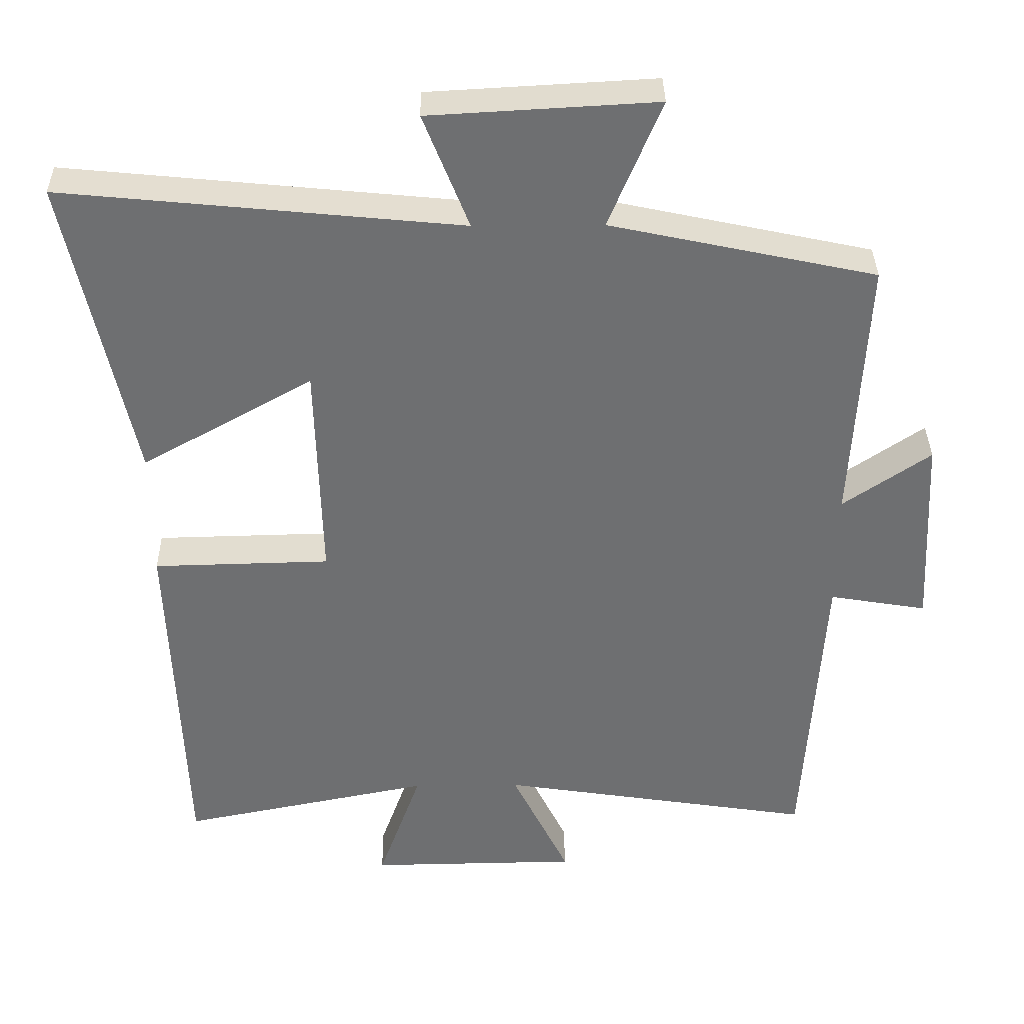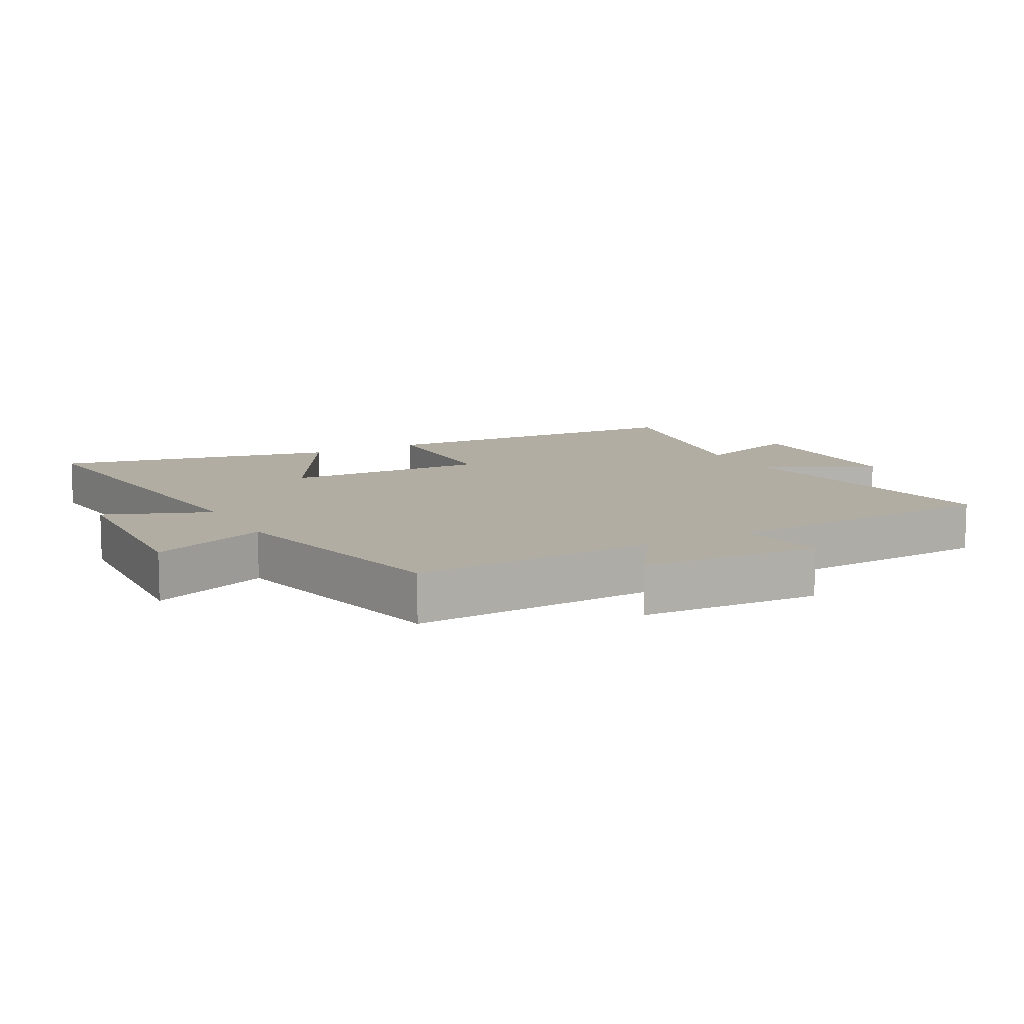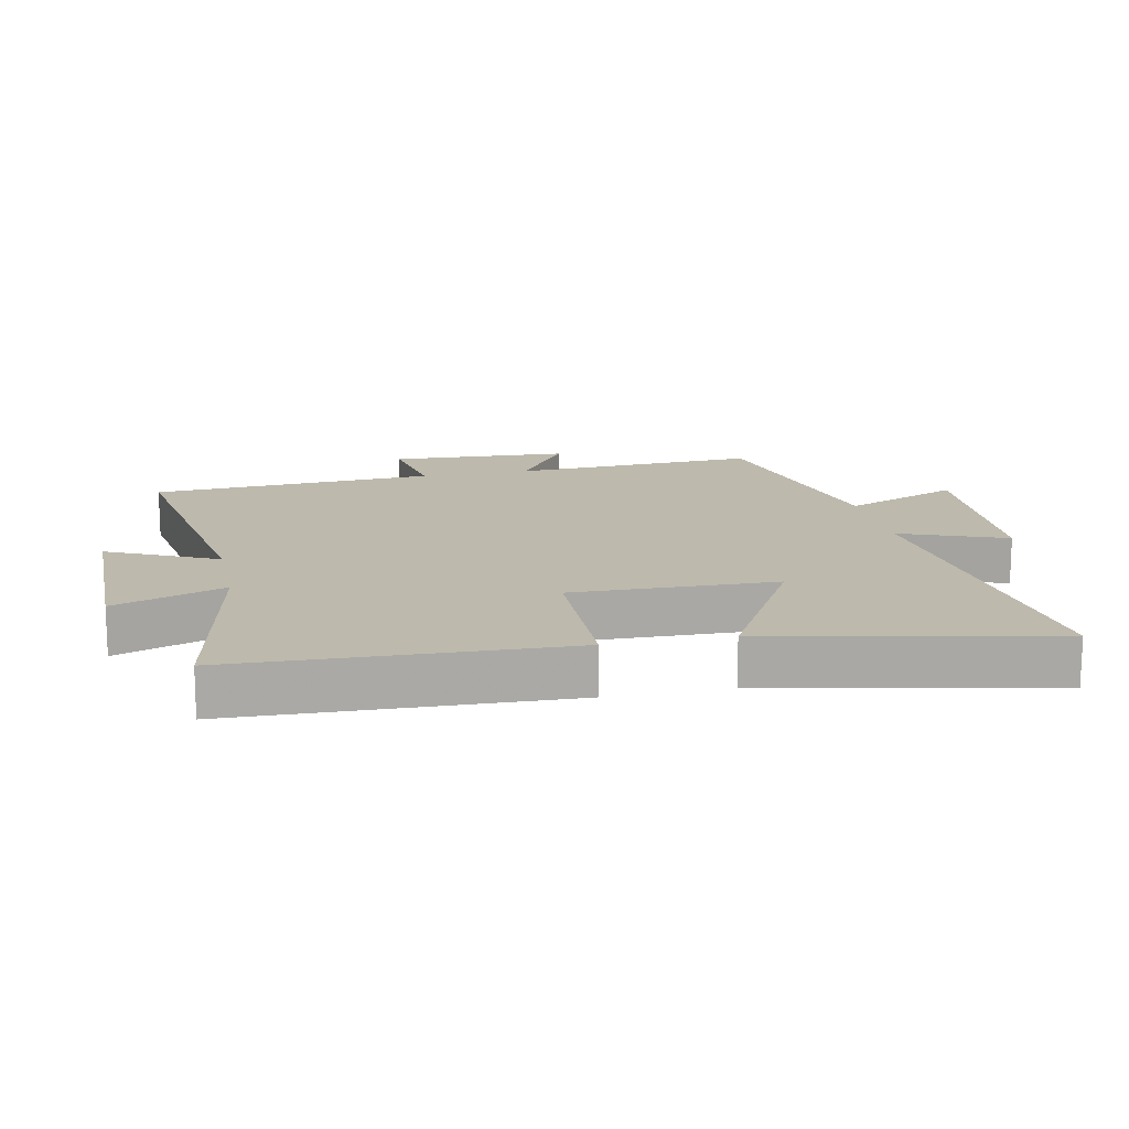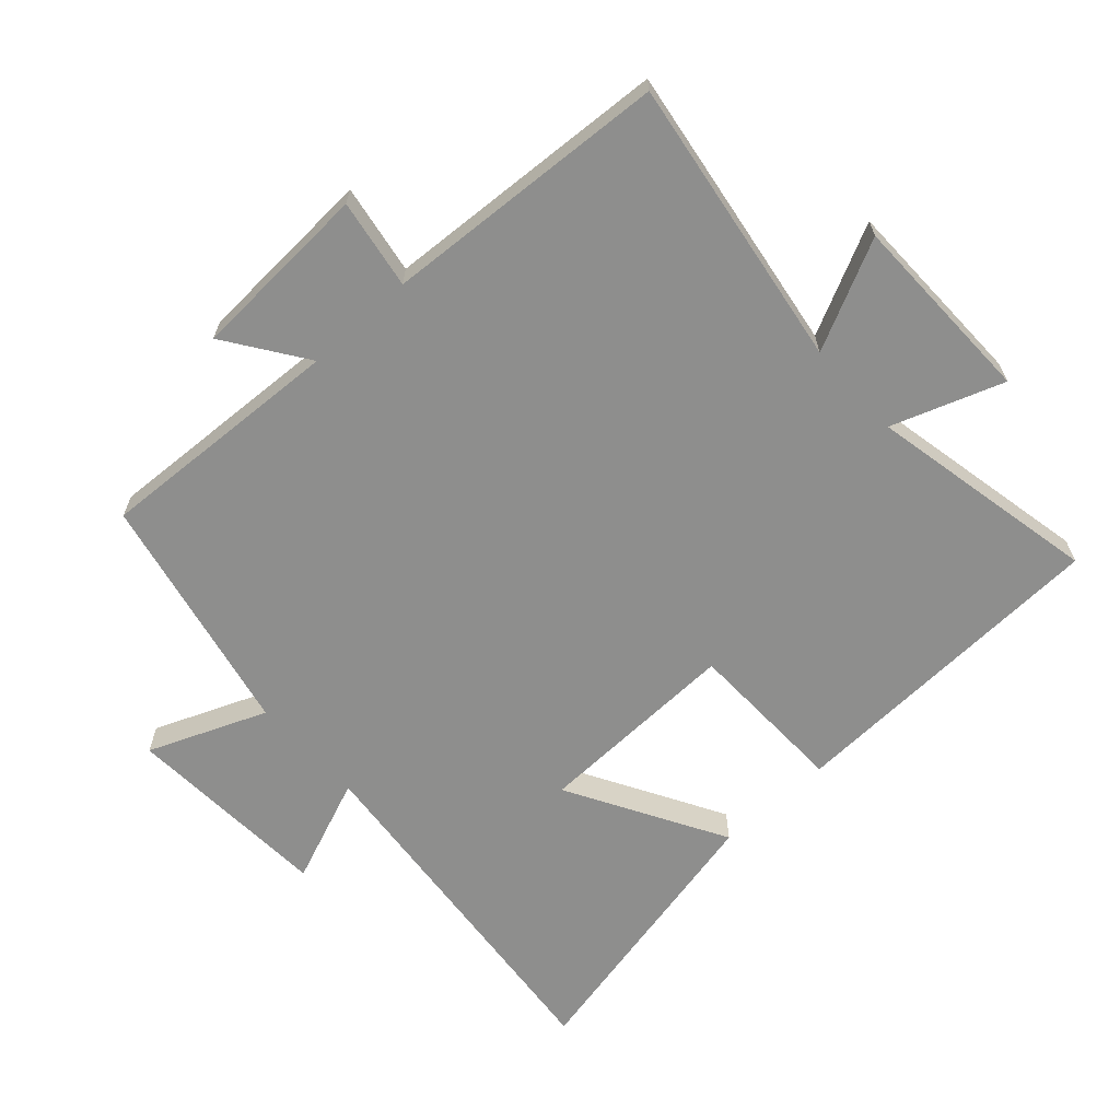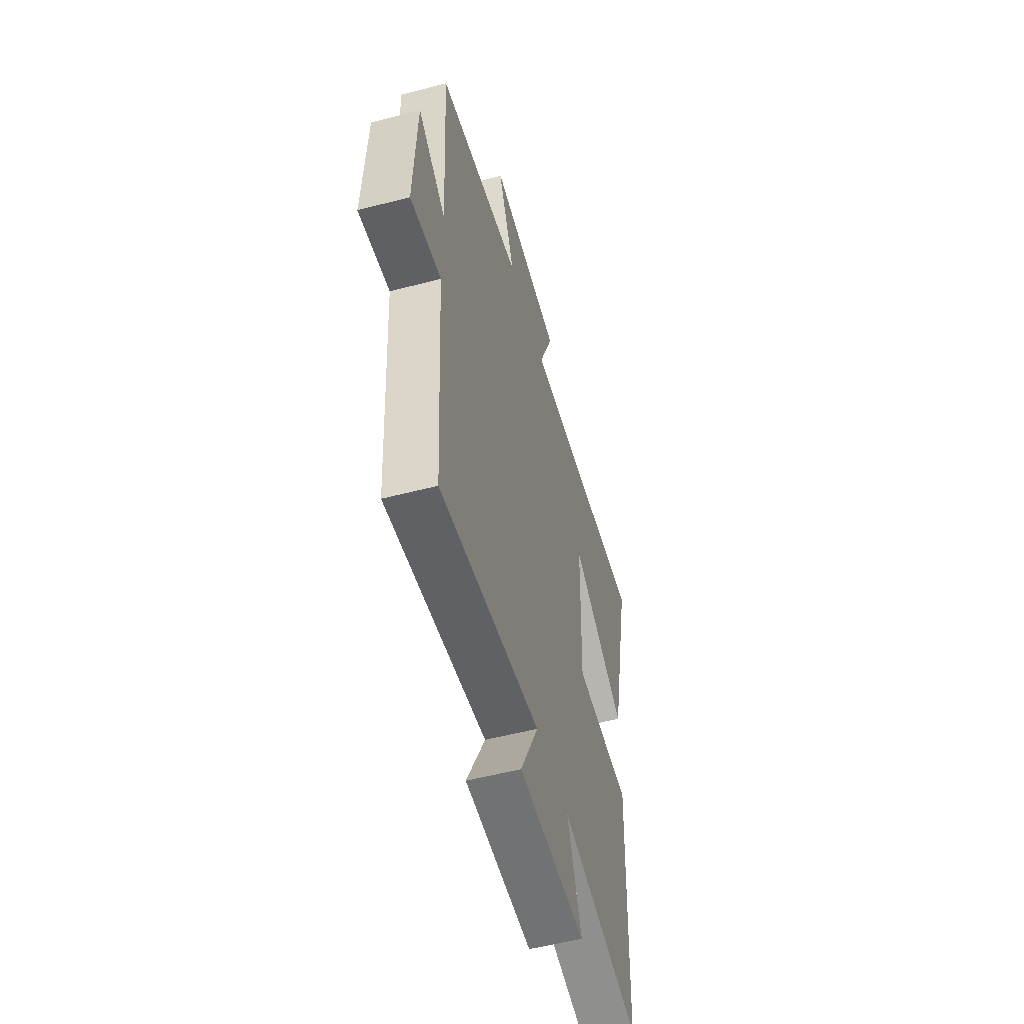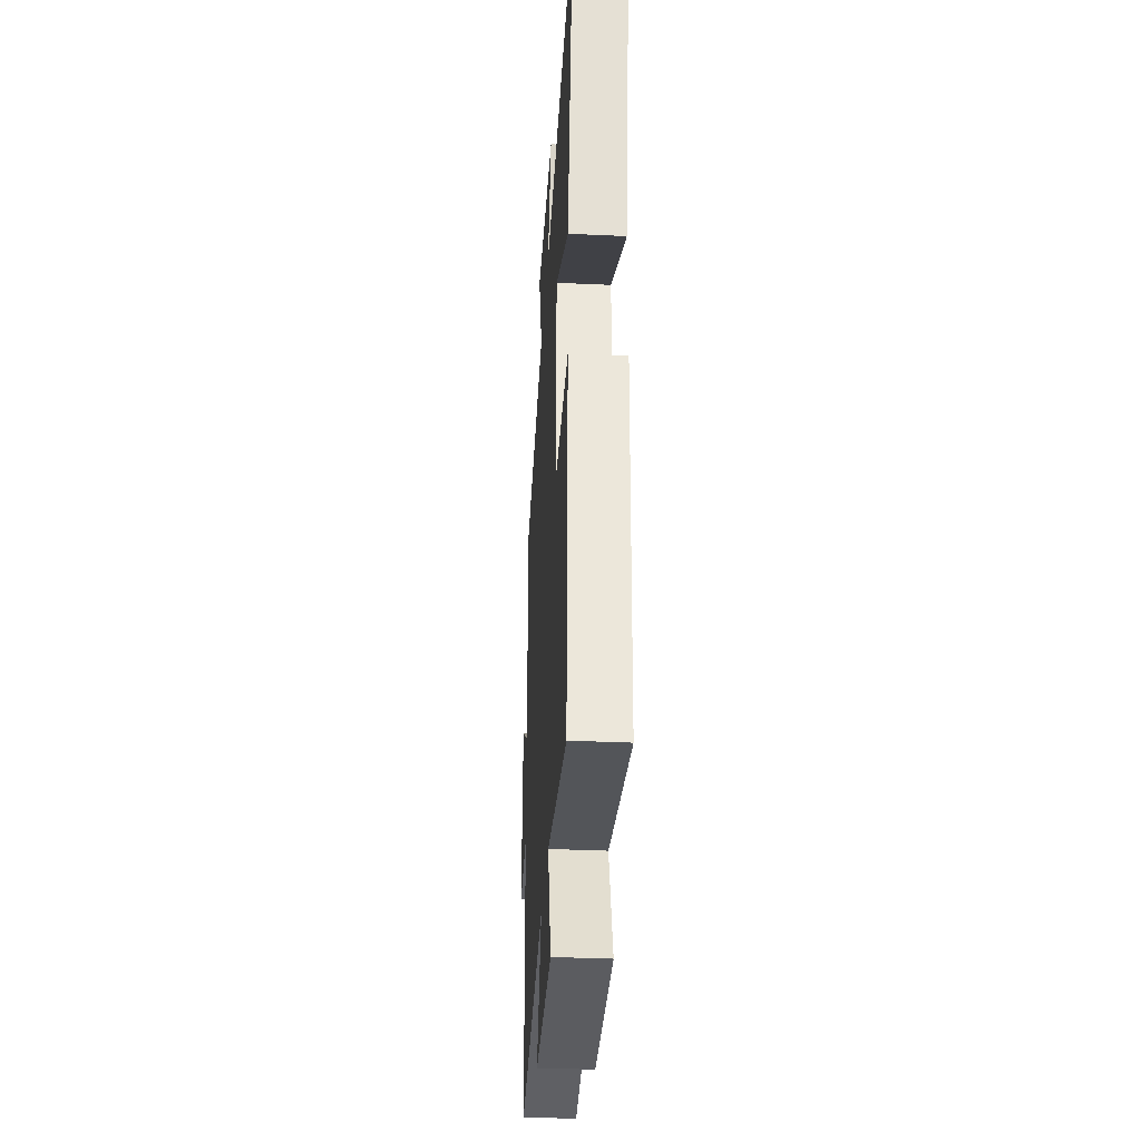
<metadata>
{"format":"obj","ext":"obj","renderer":"f3d","projection":"perspective","resolution":1024,"background":"white","views":[{"elev":35.6,"azim":-0.8,"up":"+Z"},{"elev":10.6,"azim":61.5,"up":"+Y"},{"elev":15.0,"azim":-102.1,"up":"+Y"},{"elev":-64.9,"azim":132.3,"up":"+Y"},{"elev":-54.7,"azim":105.4,"up":"+Z"},{"elev":-35.4,"azim":-93.5,"up":"+Z"}]}
</metadata>
<code>
v -0.592 0.07 0.555
v -0.033 0.07 0.5
v -0.097 0.07 0.662
v 0.221 0.07 0.68
v 0.147 0.07 0.5
v 0.52 0.07 0.42
v 0.5 0.07 0.039
v 0.623 0.07 0.124
v 0.637 0.07 -0.154
v 0.5 0.07 -0.131
v 0.473 0.07 -0.569
v 0.027 0.07 -0.5
v 0.108 0.07 -0.667
v -0.188 0.07 -0.671
v -0.127 0.07 -0.5
v -0.481 0.07 -0.571
v -0.5 0.07 -0.063
v -0.251 0.07 -0.057
v -0.259 0.07 0.257
v -0.5 0.07 0.121
v -0.592 0 0.555
v -0.033 0 0.5
v -0.097 0 0.662
v 0.221 0 0.68
v 0.147 0 0.5
v 0.52 0 0.42
v 0.5 0 0.039
v 0.623 0 0.124
v 0.637 0 -0.154
v 0.5 0 -0.131
v 0.473 0 -0.569
v 0.027 0 -0.5
v 0.108 0 -0.667
v -0.188 0 -0.671
v -0.127 0 -0.5
v -0.481 0 -0.571
v -0.5 0 -0.063
v -0.251 0 -0.057
v -0.259 0 0.257
v -0.5 0 0.121
f 19 20 1 2
f 18 19 2
f 15 16 17 18
f 15 18 2
f 12 13 14 15
f 12 15 2
f 10 11 12 2
f 7 8 9 10
f 7 10 2 3
f 5 6 7
f 5 7 3
f 3 4 5
f 22 21 40 39
f 22 39 38
f 38 37 36 35
f 22 38 35
f 35 34 33 32
f 22 35 32
f 22 32 31 30
f 30 29 28 27
f 23 22 30 27
f 27 26 25
f 23 27 25
f 25 24 23
f 1 21 22 2
f 2 22 23 3
f 3 23 24 4
f 4 24 25 5
f 5 25 26 6
f 6 26 27 7
f 7 27 28 8
f 8 28 29 9
f 9 29 30 10
f 10 30 31 11
f 11 31 32 12
f 12 32 33 13
f 13 33 34 14
f 14 34 35 15
f 15 35 36 16
f 16 36 37 17
f 17 37 38 18
f 18 38 39 19
f 19 39 40 20
f 20 40 21 1

</code>
